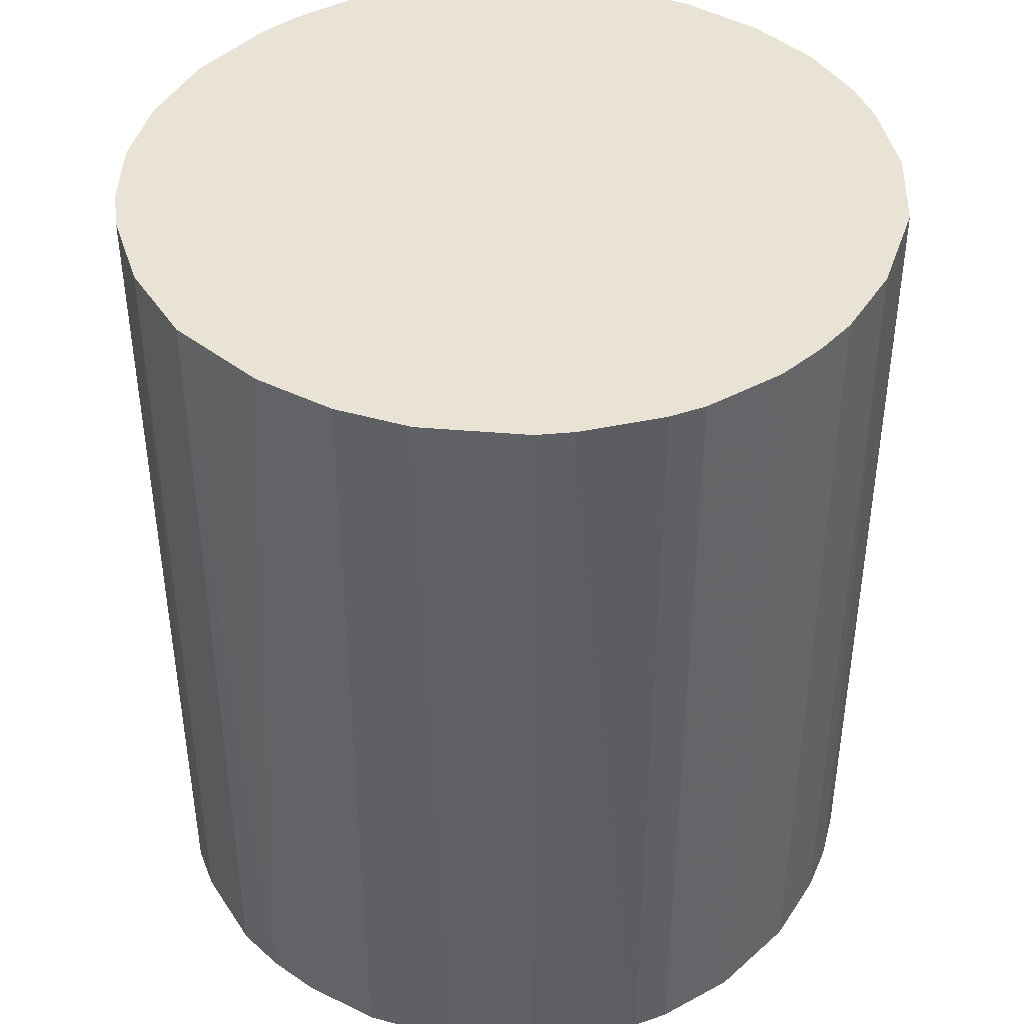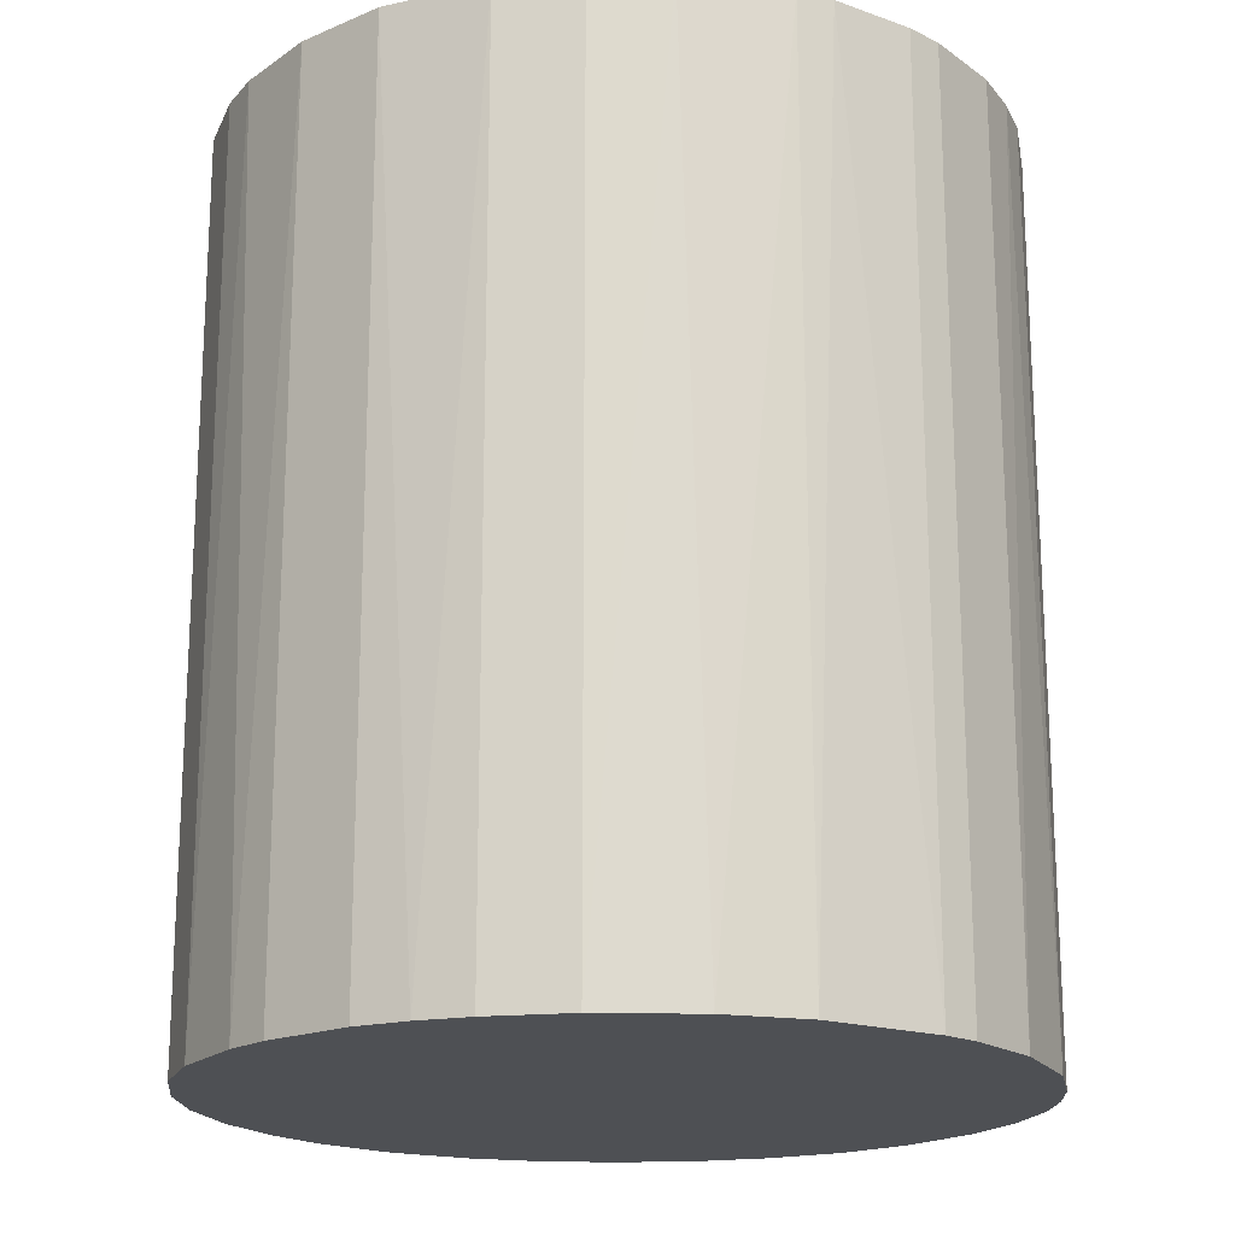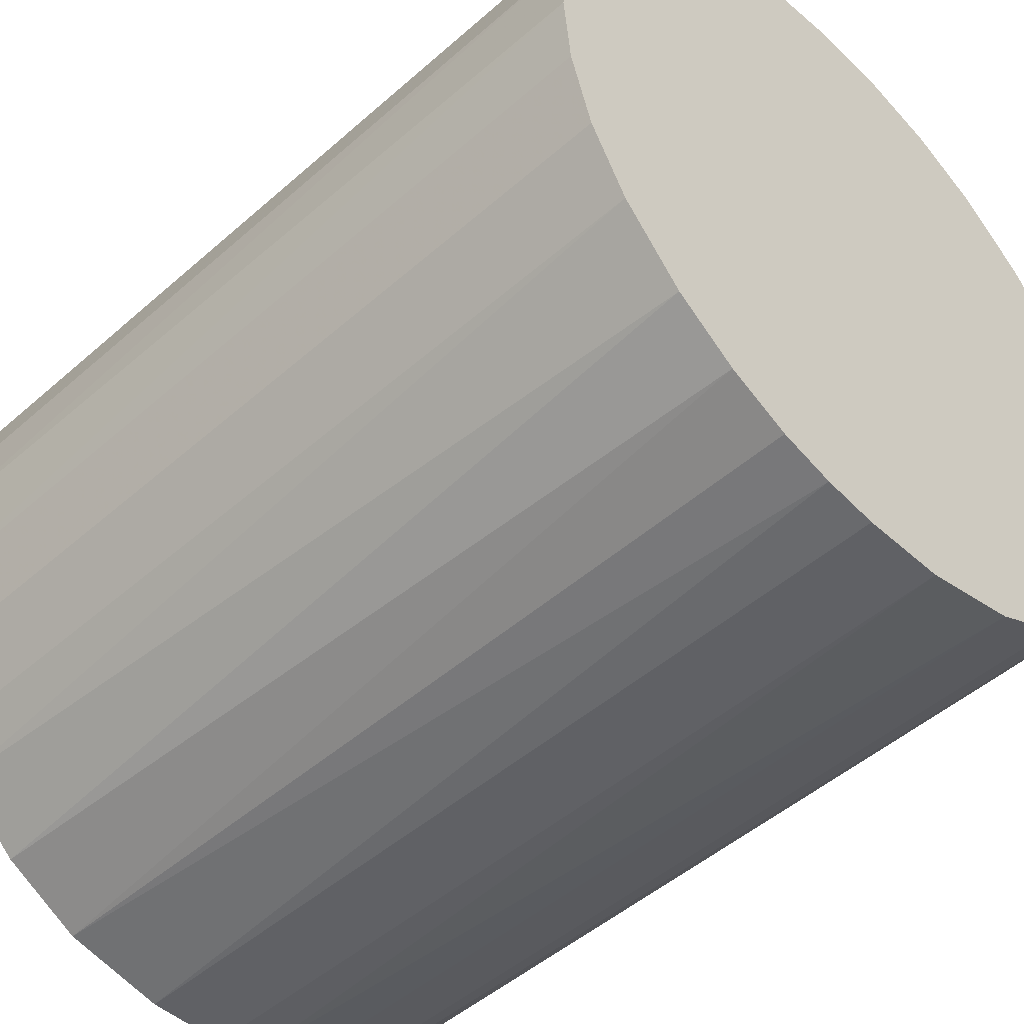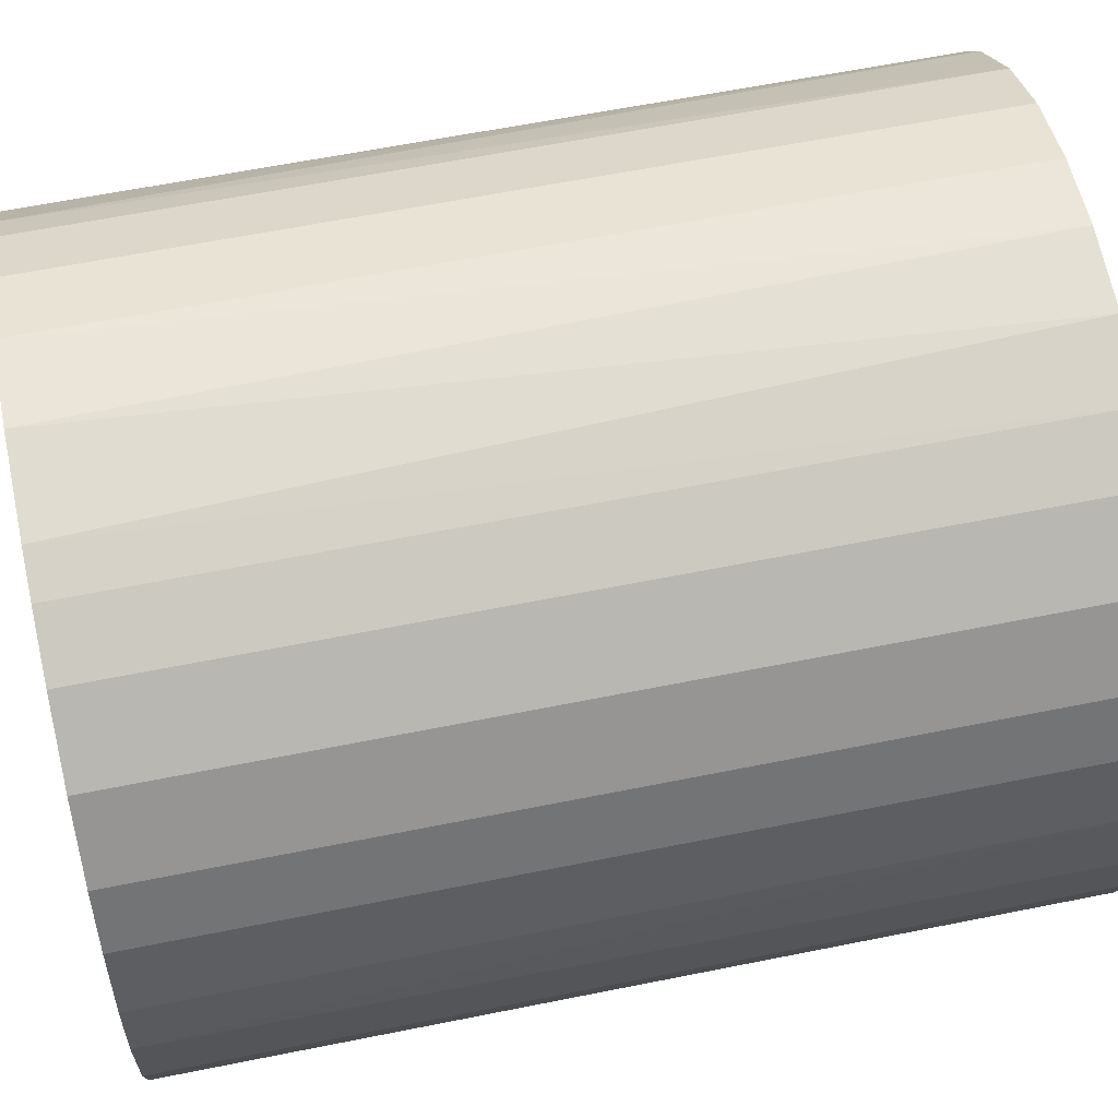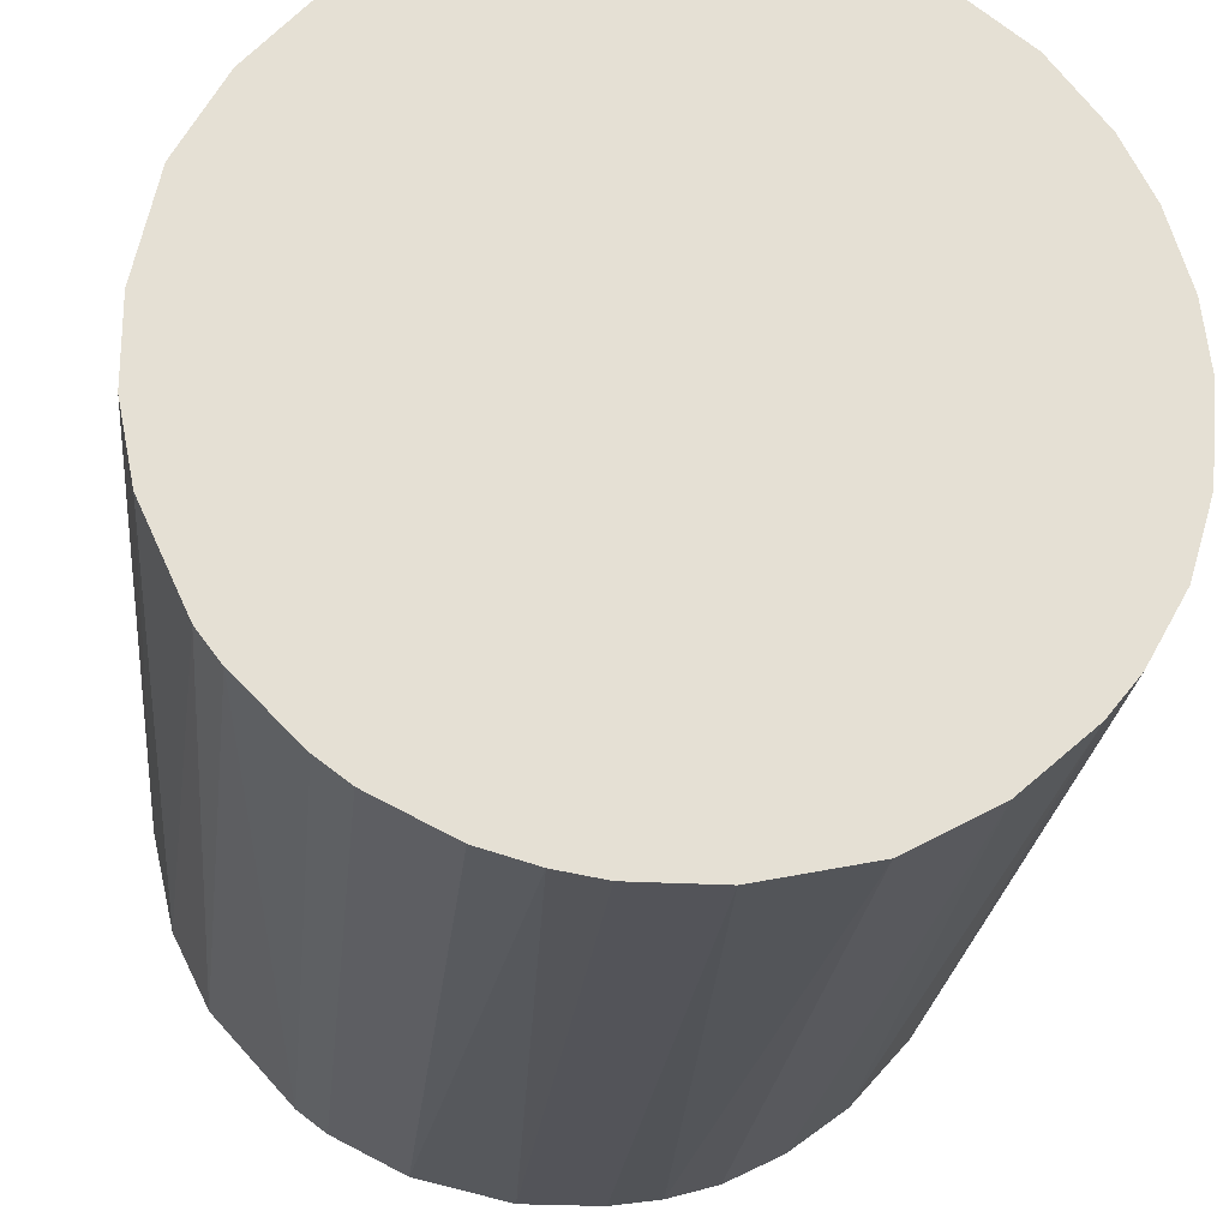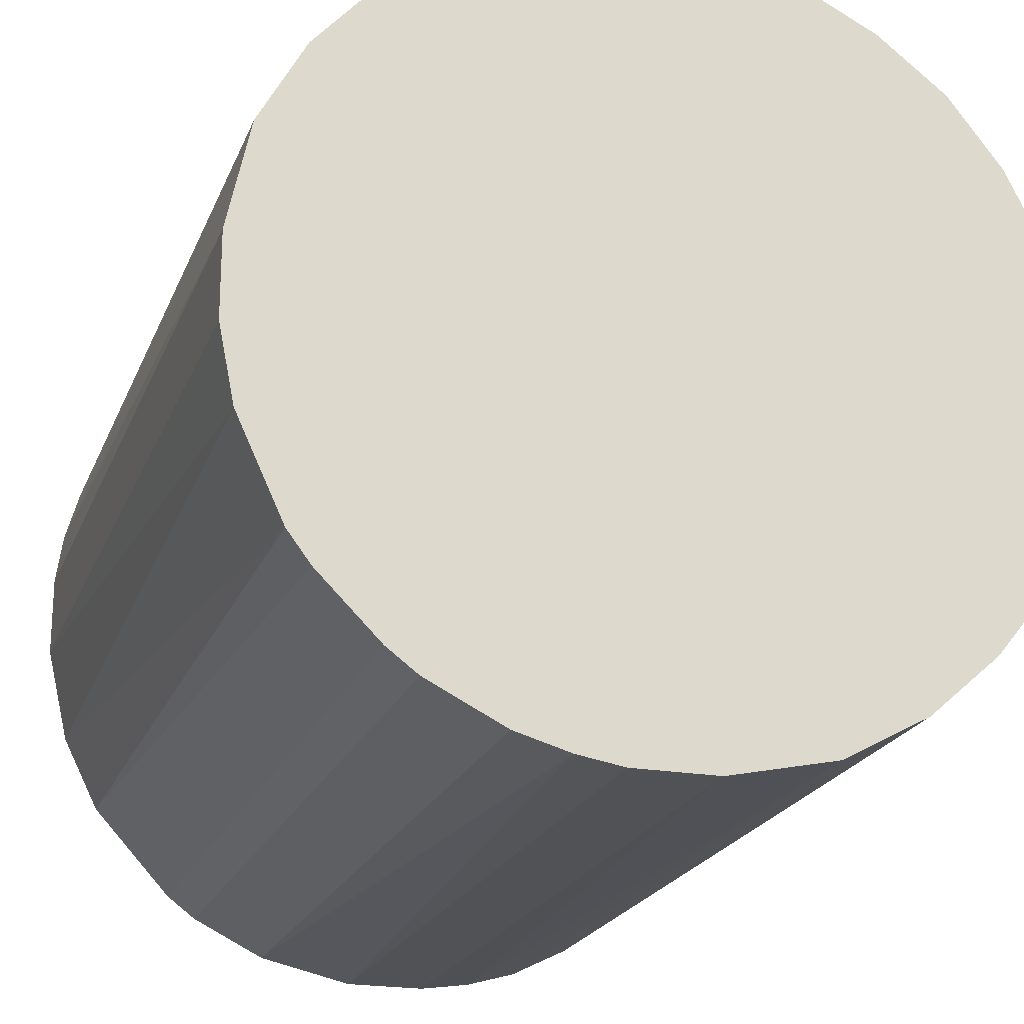
<metadata>
{"format":"obj","ext":"obj","renderer":"f3d","projection":"perspective","resolution":1024,"background":"white","views":[{"elev":42.0,"azim":-59.4,"up":"+Z"},{"elev":-18.6,"azim":-79.5,"up":"+Z"},{"elev":-48.0,"azim":134.6,"up":"+Y"},{"elev":61.3,"azim":78.4,"up":"+Y"},{"elev":-23.8,"azim":-5.7,"up":"+Y"},{"elev":-21.3,"azim":-17.6,"up":"+Y"}]}
</metadata>
<code>
o convex_0
v -0.02501 -0.002787 -0.02874
v 0.02523 0.000591 0.02874
v 0.02474 0.004933 0.02874
v -0.02501 -0.002787 0.02874
v -0.000372 0.02523 -0.02874
v 0.009285 -0.02356 -0.02874
v -0.005683 -0.02452 0.02874
v -0.01003 0.02329 0.02874
v 0.02474 0.004933 -0.02874
v 0.01363 0.02136 0.02874
v -0.01583 -0.01969 -0.02874
v 0.01894 -0.01679 0.02874
v -0.02066 0.0146 -0.02874
v 0.02329 -0.01003 -0.02874
v 0.01798 0.01798 -0.02874
v -0.02356 0.009285 0.02874
v -0.02114 -0.01389 0.02874
v 0.009285 -0.02356 0.02874
v -0.002787 -0.02501 -0.02874
v 0.000591 0.02523 0.02874
v -0.01003 0.02329 -0.02874
v 0.02136 0.01363 0.02874
v 0.009767 0.02329 -0.02874
v -0.0168 0.01894 0.02874
v 0.01701 -0.01873 -0.02874
v -0.02356 -0.009066 -0.02874
v -0.02452 0.005902 -0.02874
v -0.01389 -0.02114 0.02874
v 0.02329 -0.01003 0.02874
v -0.009066 -0.02356 -0.02874
v 0.002524 -0.02501 0.02874
v 0.02474 -0.005201 -0.02874
v 0.02329 0.009767 -0.02874
v -0.01438 0.02088 -0.02874
v 0.006871 0.02426 0.02874
v -0.02114 -0.01389 -0.02874
v 0.0146 -0.02066 0.02874
v -0.005201 0.02474 0.02874
v -0.02501 0.002519 0.02874
v -0.02404 -0.007616 0.02874
v 0.02088 -0.01438 -0.02874
v 0.005902 -0.02452 -0.02874
v -0.02066 0.0146 0.02874
v 0.01798 0.01798 0.02874
v 0.004938 0.02474 -0.02874
v 0.02474 -0.005201 0.02874
v 0.02523 -0.000368 -0.02874
v -0.01969 -0.01583 0.02874
v -0.02356 0.009285 -0.02874
v 0.02136 0.01363 -0.02874
v -0.005201 0.02474 -0.02874
v 0.01363 0.02136 -0.02874
v 0.01315 -0.02162 -0.02874
v -0.01872 0.01701 -0.02874
v 0.02329 0.009767 0.02874
v -0.009066 -0.02356 0.02874
v 0.002524 -0.02501 -0.02874
v -0.002787 -0.02501 0.02874
v -0.02501 0.002519 -0.02874
v 0.02088 -0.01438 0.02874
v -0.01438 0.02088 0.02874
v -0.01389 -0.02114 -0.02874
v 0.009767 0.02329 0.02874
v -0.01583 -0.01969 0.02874
f 28 48 64
f 2 3 4
f 1 5 6
f 2 4 7
f 4 3 8
f 3 2 9
f 6 5 9
f 8 3 10
f 1 6 11
f 2 7 12
f 5 1 13
f 6 9 14
f 9 5 15
f 4 8 16
f 7 4 17
f 12 7 18
f 11 6 19
f 8 10 20
f 5 13 21
f 10 3 22
f 15 5 23
f 16 8 24
f 6 14 25
f 1 11 26
f 13 1 27
f 7 17 28
f 2 12 29
f 11 19 30
f 19 7 30
f 18 7 31
f 14 9 32
f 29 14 32
f 3 9 33
f 9 15 33
f 8 21 34
f 21 13 34
f 20 10 35
f 26 11 36
f 17 26 36
f 12 18 37
f 25 12 37
f 20 5 38
f 8 20 38
f 21 8 38
f 1 4 39
f 4 16 39
f 16 27 39
f 4 1 40
f 17 4 40
f 1 26 40
f 26 17 40
f 25 14 41
f 12 25 41
f 14 29 41
f 6 18 42
f 19 6 42
f 18 31 42
f 13 16 43
f 16 24 43
f 15 10 44
f 10 22 44
f 22 15 44
f 5 20 45
f 23 5 45
f 20 35 45
f 35 23 45
f 2 29 46
f 29 32 46
f 46 32 47
f 9 2 47
f 32 9 47
f 2 46 47
f 28 17 48
f 36 11 48
f 17 36 48
f 16 13 49
f 13 27 49
f 27 16 49
f 15 22 50
f 33 15 50
f 22 33 50
f 5 21 51
f 38 5 51
f 21 38 51
f 10 15 52
f 15 23 52
f 23 10 52
f 18 6 53
f 6 25 53
f 37 18 53
f 25 37 53
f 34 13 54
f 24 34 54
f 13 43 54
f 43 24 54
f 22 3 55
f 3 33 55
f 33 22 55
f 7 28 56
f 30 7 56
f 28 30 56
f 31 19 57
f 19 42 57
f 42 31 57
f 7 19 58
f 31 7 58
f 19 31 58
f 27 1 59
f 1 39 59
f 39 27 59
f 29 12 60
f 12 41 60
f 41 29 60
f 24 8 61
f 8 34 61
f 34 24 61
f 28 11 62
f 11 30 62
f 30 28 62
f 10 23 63
f 35 10 63
f 23 35 63
f 11 28 64
f 48 11 64

</code>
